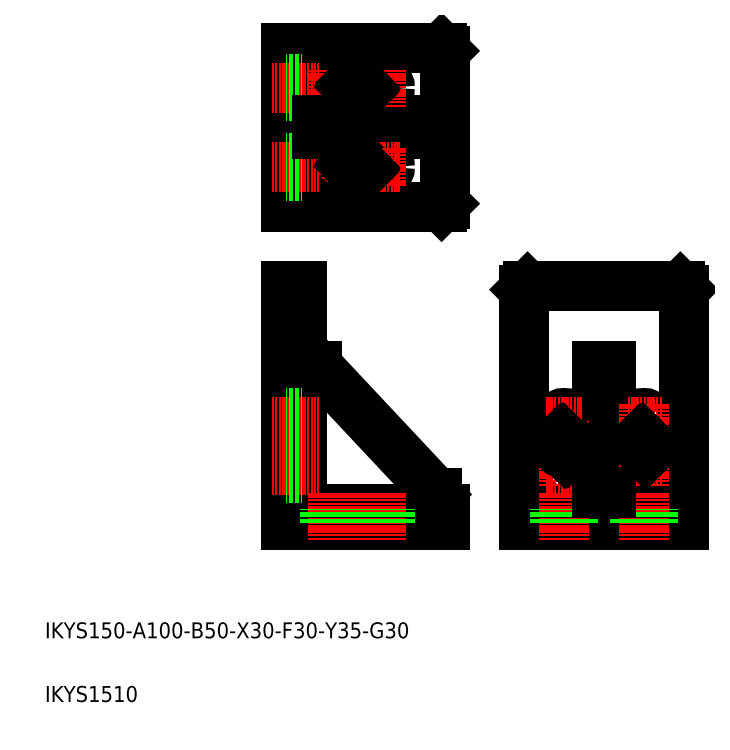
<metadata>
{"format":"dxf","ext":"dxf","renderer":"ezdxf+matplotlib","layout":"modelspace","background":"white","min_lineweight":24,"dpi":150}
</metadata>
<code>
0
SECTION
2
ENTITIES
0
LINE
8
0
10
191.2
20
451
30
0
11
289.2
21
451
31
0
0
LINE
8
CENTER
10
209.3
20
426
30
0
11
263.2
21
426
31
0
0
CIRCLE
8
0
10
251.2
20
376
30
0
40
5.5
0
LINE
8
0
10
289.2
20
351
30
0
11
191.2
21
351
31
0
0
LINE
8
0
10
201.2
20
405.5
30
0
11
286.2
21
405.5
31
0
0
LINE
8
0
10
201.2
20
396.5
30
0
11
286.2
21
396.5
31
0
0
LINE
8
CENTER
10
209.1
20
376
30
0
11
263.2
21
376
31
0
0
CIRCLE
8
0
10
251.2
20
426
30
0
40
5.5
0
LINE
8
0
10
291.2
20
151
30
0
11
191.2
21
151
31
0
0
LINE
8
0
10
291.2
20
161
30
0
11
201.2
21
161
31
0
0
LINE
8
0
10
211.2
20
251
30
0
11
286.2
21
171
31
0
0
TEXT
8
0
10
40
20
80
30
0
40
10
1
IKYS150-A100-B50-X30-F30-Y35-G30
0
LINE
8
0
10
201.2
20
161
30
0
11
201.2
21
301
31
0
0
LINE
8
0
10
191.2
20
151
30
0
11
191.2
21
301
31
0
0
TEXT
8
0
10
40
20
40
30
0
40
10
1
IKYS1510
0
LINE
8
CENTER
10
212.1
20
186
30
0
11
182.1
21
186
31
0
0
LINE
8
CENTER
10
212.1
20
201
30
0
11
182.1
21
201
31
0
0
LINE
8
CENTER
10
212.1
20
216
30
0
11
182.1
21
216
31
0
0
LINE
8
CENTER
10
236.2
20
171.3
30
0
11
236.2
21
141.2
31
0
0
LINE
8
CENTER
10
221.2
20
171.3
30
0
11
221.2
21
141.2
31
0
0
LINE
8
0
10
211.2
20
251
30
0
11
201.2
21
251
31
0
0
LINE
8
0
10
191.2
20
301
30
0
11
201.2
21
301
31
0
0
LINE
8
0
10
191.2
20
351
30
0
11
191.2
21
451
31
0
0
LINE
8
0
10
201.2
20
351
30
0
11
201.2
21
451
31
0
0
CIRCLE
8
0
10
221.2
20
426
30
0
40
5.5
0
CIRCLE
8
0
10
236.2
20
426
30
0
40
5
0
LINE
8
CENTER
10
236.2
20
414
30
0
11
236.2
21
438
31
0
0
LINE
8
CENTER
10
221.2
20
414
30
0
11
221.2
21
438
31
0
0
CIRCLE
8
0
10
236.2
20
376
30
0
40
5
0
LINE
8
CENTER
10
236.2
20
388
30
0
11
236.2
21
364
31
0
0
LINE
8
CENTER
10
221.2
20
388
30
0
11
221.2
21
364
31
0
0
CIRCLE
8
0
10
221.2
20
376
30
0
40
5.5
0
LINE
8
0
10
441.2
20
151
30
0
11
441.2
21
299
31
0
0
LINE
8
0
10
395.7
20
161
30
0
11
395.7
21
251
31
0
0
LINE
8
0
10
341.2
20
151
30
0
11
341.2
21
299
31
0
0
LINE
8
0
10
386.7
20
161
30
0
11
386.7
21
251
31
0
0
LINE
8
CENTER
10
251.2
20
171.3
30
0
11
251.2
21
141.2
31
0
0
LINE
8
0
10
291.2
20
161
30
0
11
291.2
21
151
31
0
0
LINE
8
0
10
286.2
20
171
30
0
11
286.2
21
161
31
0
0
CIRCLE
8
0
10
416.2
20
216
30
0
40
5.5
0
LINE
8
CENTER
10
427.4
20
216
30
0
11
405.1
21
216
31
0
0
CIRCLE
8
0
10
416.2
20
186
30
0
40
5.5
0
LINE
8
CENTER
10
427.4
20
201
30
0
11
405.1
21
201
31
0
0
LINE
8
CENTER
10
427.4
20
186
30
0
11
405.1
21
186
31
0
0
CIRCLE
8
0
10
416.2
20
201
30
0
40
5
0
LINE
8
0
10
441.2
20
151
30
0
11
341.2
21
151
31
0
0
LINE
8
0
10
441.2
20
161
30
0
11
341.2
21
161
31
0
0
CIRCLE
8
0
10
366.2
20
186
30
0
40
5.5
0
LINE
8
CENTER
10
366.2
20
227.2
30
0
11
366.2
21
174.9
31
0
0
CIRCLE
8
0
10
366.2
20
216
30
0
40
5.5
0
LINE
8
CENTER
10
377.4
20
186
30
0
11
355.1
21
186
31
0
0
LINE
8
CENTER
10
377.4
20
201
30
0
11
355.1
21
201
31
0
0
CIRCLE
8
0
10
366.2
20
201
30
0
40
5
0
LINE
8
CENTER
10
377.4
20
216
30
0
11
355.1
21
216
31
0
0
LINE
8
CENTER
10
416.2
20
227.2
30
0
11
416.2
21
174.9
31
0
0
LINE
8
0
10
291.2
20
449
30
0
11
291.2
21
353
31
0
0
LINE
8
CENTER
10
251.2
20
414
30
0
11
251.2
21
438
31
0
0
LINE
8
CENTER
10
251.2
20
388
30
0
11
251.2
21
364
31
0
0
LINE
8
0
10
289.2
20
351
30
0
11
291.2
21
353
31
0
0
LINE
8
0
10
286.2
20
405.5
30
0
11
286.2
21
396.5
31
0
0
LINE
8
0
10
289.2
20
451
30
0
11
291.2
21
449
31
0
0
LINE
8
0
10
343.2
20
301
30
0
11
439.2
21
301
31
0
0
LINE
8
0
10
341.2
20
299
30
0
11
343.2
21
301
31
0
0
LINE
8
0
10
395.7
20
251
30
0
11
386.7
21
251
31
0
0
LINE
8
0
10
439.2
20
301
30
0
11
441.2
21
299
31
0
0
LINE
8
0
10
201.2
20
221.5
30
0
11
191.2
21
221.5
31
0
0
LINE
8
0
10
201.2
20
210.5
30
0
11
191.2
21
210.5
31
0
0
LINE
8
0
10
201.2
20
206
30
0
11
191.2
21
206
31
0
0
LINE
8
0
10
201.2
20
196
30
0
11
191.2
21
196
31
0
0
LINE
8
0
10
201.2
20
191.5
30
0
11
191.2
21
191.5
31
0
0
LINE
8
0
10
201.2
20
180.5
30
0
11
191.2
21
180.5
31
0
0
LINE
8
0
10
215.7
20
161
30
0
11
215.7
21
151
31
0
0
LINE
8
0
10
226.7
20
161
30
0
11
226.7
21
151
31
0
0
LINE
8
0
10
231.2
20
161
30
0
11
231.2
21
151
31
0
0
LINE
8
0
10
241.2
20
161
30
0
11
241.2
21
151
31
0
0
LINE
8
0
10
245.7
20
161
30
0
11
245.7
21
151
31
0
0
LINE
8
0
10
256.7
20
161
30
0
11
256.7
21
151
31
0
0
LINE
8
CENTER
10
212.1
20
376
30
0
11
182.1
21
376
31
0
0
LINE
8
0
10
201.2
20
370.5
30
0
11
191.2
21
370.5
31
0
0
LINE
8
0
10
201.2
20
381.5
30
0
11
191.2
21
381.5
31
0
0
LINE
8
CENTER
10
212.1
20
426
30
0
11
182.1
21
426
31
0
0
LINE
8
0
10
201.2
20
420.5
30
0
11
191.2
21
420.5
31
0
0
LINE
8
0
10
201.2
20
431.5
30
0
11
191.2
21
431.5
31
0
0
LINE
8
CENTER
10
366.2
20
171.3
30
0
11
366.2
21
141.2
31
0
0
LINE
8
0
10
360.7
20
161
30
0
11
360.7
21
151
31
0
0
LINE
8
0
10
371.7
20
161
30
0
11
371.7
21
151
31
0
0
LINE
8
CENTER
10
416.2
20
171.3
30
0
11
416.2
21
141.2
31
0
0
LINE
8
0
10
410.7
20
161
30
0
11
410.7
21
151
31
0
0
LINE
8
0
10
421.7
20
161
30
0
11
421.7
21
151
31
0
0
LINE
8
0
10
211.2
20
396.5
30
0
11
211.2
21
405.5
31
0
0
LINE
8
0
10
386.7
20
171
30
0
11
395.7
21
171
31
0
0
INSERT
8
0
2
KNOCK
10
236.3
20
426
30
0
0
INSERT
8
0
2
KNOCK
10
236.2
20
376
30
0
0
INSERT
8
0
2
KNOCK
10
366.2
20
201
30
0
0
INSERT
8
0
2
KNOCK
10
416.2
20
201
30
0
0
ENDSEC
0
EOF

</code>
